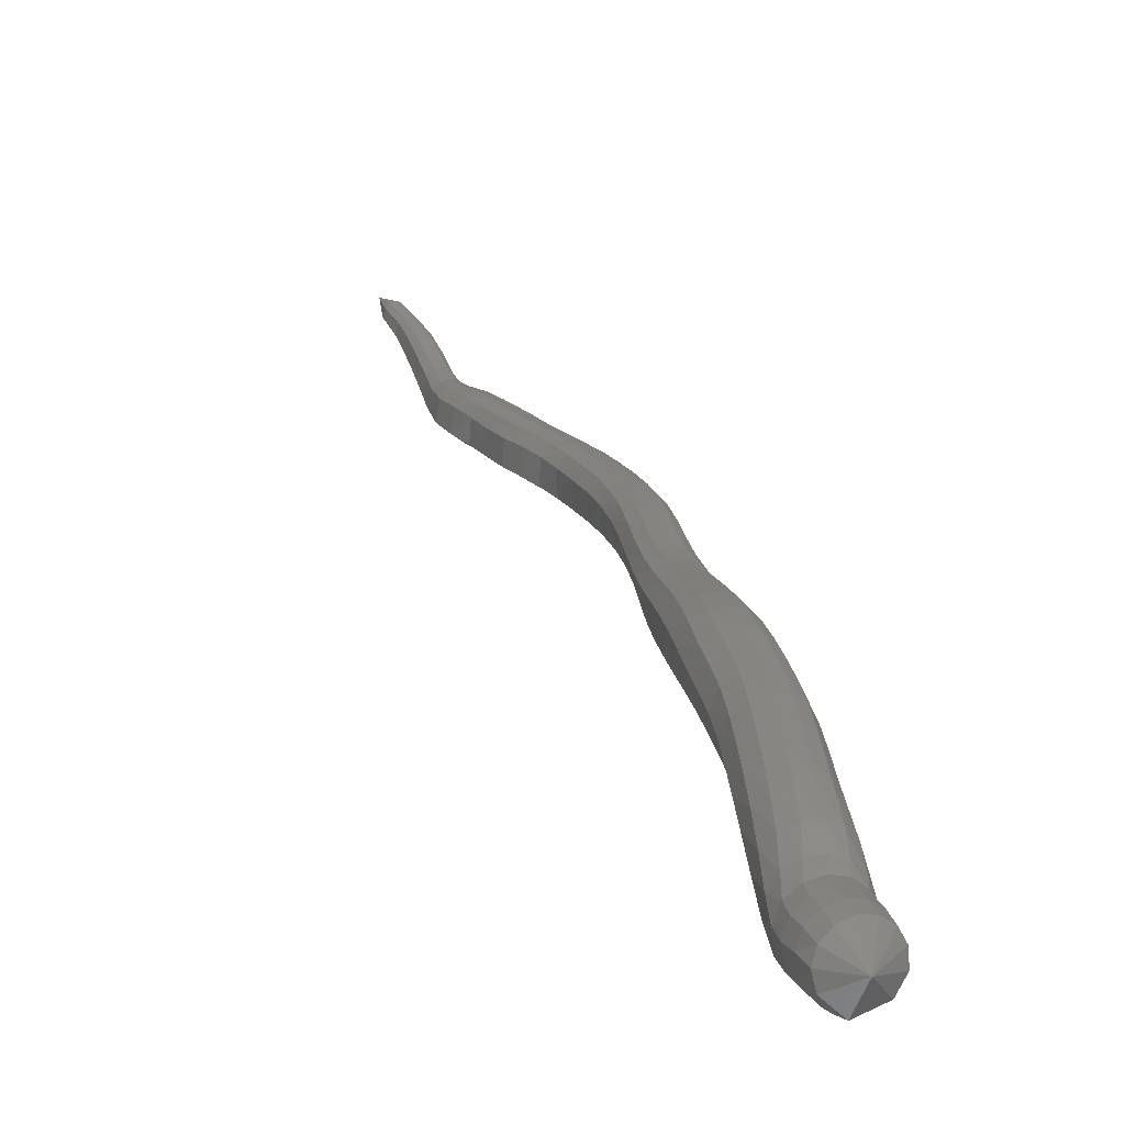
<metadata>
{"format":"stl","ext":"stl","renderer":"f3d","projection":"perspective","resolution":1024,"background":"white","views":[{"elev":45.6,"azim":135.9,"up":"+Z"}]}
</metadata>
<code>
# stl→obj: 432 verts, 880 faces
v -29.58 10.92 277.2
v -28.98 10.69 275.5
v -28.5 9.838 276.4
v -29.2 9.89 274.9
v -28.74 8.933 275.9
v -29.49 9.18 274.3
v -29.03 8.157 275.3
v -29.99 8.274 273.7
v -29.56 7.238 274.8
v -30.92 6.753 273.1
v -30.46 5.907 274.5
v -32 5.07 272.8
v -31.59 4.386 274.3
v -33 3.526 272.5
v -32.77 2.851 274
v -34.03 2.057 272
v -33.96 1.356 273.5
v -35.1 0.7082 271.4
v -35.07 -0.009438 272.9
v -36.09 -0.6309 270.8
v -36.12 -1.337 272.3
v -36.99 -1.992 270.2
v -37.09 -2.676 271.7
v -37.85 -3.337 269.6
v -37.97 -3.998 271.1
v -38.69 -4.667 269
v -38.81 -5.316 270.5
v -39.45 -5.981 268.4
v -39.68 -6.633 269.9
v -40.21 -7.265 267.8
v -40.56 -7.917 269.2
v -41.02 -8.524 267.1
v -41.42 -9.157 268.4
v -41.89 -9.781 266.2
v -42.26 -10.38 267.5
v -42.84 -11.06 265.4
v -43.11 -11.62 266.6
v -43.87 -12.39 264.6
v -44.03 -12.91 265.7
v -44.92 -13.76 263.8
v -45.01 -14.26 264.9
v -45.87 -15.14 263.1
v -46 -15.64 264.2
v -46.72 -16.55 262.4
v -46.94 -17.05 263.5
v -47.46 -17.99 261.6
v -47.77 -18.47 262.7
v -48.1 -19.43 260.9
v -48.47 -19.89 261.9
v -48.71 -20.88 260
v -49.11 -21.33 261.1
v -49.3 -22.37 259.2
v -49.73 -22.8 260.2
v -49.76 -23.88 258.5
v -50.27 -24.28 259.5
v -50.16 -25.4 257.7
v -50.69 -25.78 258.7
v -50.6 -26.9 256.9
v -51.08 -27.28 257.9
v -51.11 -28.41 256.1
v -51.54 -28.8 257.1
v -51.59 -29.97 255.4
v -52.06 -30.35 256.4
v -51.96 -31.56 254.7
v -52.52 -31.91 255.6
v -52.47 -33.04 254
v -52.99 -33.33 254.8
v -53.26 -34.46 253.4
v -53.68 -34.61 254.1
v -54.19 -35.94 252.9
v -54.54 -35.98 253.5
v -55.11 -37.46 252.4
v -55.41 -37.48 253
v -55.95 -38.96 252
v -56.25 -38.98 252.6
v -56.68 -40.34 251.6
v -56.93 -40.36 252.2
v -57.31 -41.89 251.3
v -57.48 -41.9 251.7
v -58.22 -43.13 251.1
v -28.66 9.411 277.1
v -28.97 8.475 276.7
v -29.29 7.676 276.1
v -29.83 6.81 275.6
v -30.72 5.721 275.4
v -31.86 4.363 275.3
v -33.14 2.836 274.9
v -34.4 1.341 274.4
v -35.53 -0.02512 273.8
v -35.53 -0.02511 273.8
v -36.61 -1.352 273.2
v -37.63 -2.691 272.5
v -38.53 -4.013 271.9
v -39.37 -5.33 271.3
v -40.29 -6.648 270.6
v -41.2 -7.931 269.8
v -42.05 -9.171 268.9
v -42.85 -10.39 268
v -43.64 -11.63 267.1
v -44.47 -12.92 266.3
v -45.41 -14.27 265.5
v -46.42 -15.65 264.8
v -47.4 -17.06 264
v -48.28 -18.48 263.2
v -49.01 -19.9 262.3
v -49.66 -21.34 261.5
v -50.29 -22.81 260.6
v -50.87 -24.29 259.8
v -51.3 -25.78 259.1
v -51.67 -27.29 258.3
v -52.11 -28.81 257.5
v -52.64 -30.36 256.7
v -53.13 -31.92 255.9
v -53.54 -33.31 255.1
v -54.11 -34.52 254.3
v -54.89 -35.85 253.7
v -55.74 -37.36 253.2
v -56.58 -38.87 252.8
v -57.21 -40.28 252.3
v -57.71 -41.84 251.9
v -29.09 9.229 277.6
v -29.49 8.305 277.2
v -29.84 7.505 276.7
v -30.38 6.704 276.2
v -31.23 5.827 276.1
v -32.37 4.6 275.9
v -33.7 3.079 275.4
v -34.98 1.593 274.8
v -36.12 0.2331 274.2
v -37.22 -1.098 273.6
v -38.27 -2.445 273
v -39.18 -3.775 272.3
v -40.03 -5.097 271.7
v -40.95 -6.413 271
v -41.87 -7.697 270.1
v -42.69 -8.943 269.2
v -43.45 -10.18 268.2
v -44.19 -11.43 267.3
v -44.97 -12.74 266.5
v -45.88 -14.09 265.8
v -46.89 -15.47 265
v -47.89 -16.88 264.2
v -48.79 -18.31 263.3
v -49.55 -19.73 262.5
v -50.2 -21.18 261.6
v -50.84 -22.66 260.7
v -51.42 -24.15 259.9
v -51.86 -25.65 259.1
v -52.22 -27.15 258.3
v -52.65 -28.67 257.6
v -53.18 -30.22 256.8
v -53.67 -31.79 255.9
v -54.01 -33.18 255.1
v -54.47 -34.37 254.3
v -55.19 -35.68 253.7
v -56.03 -37.2 253.3
v -56.85 -38.73 252.8
v -57.46 -40.17 252.3
v -57.93 -41.76 251.9
v -29.72 9.264 278
v -30.17 8.37 277.6
v -30.55 7.584 277.1
v -31.08 6.848 276.6
v -31.88 6.132 276.4
v -32.99 4.995 276.2
v -34.33 3.477 275.7
v -35.6 2.007 275
v -36.73 0.6568 274.4
v -37.85 -0.6815 273.7
v -38.92 -2.041 273
v -39.84 -3.384 272.4
v -40.69 -4.714 271.7
v -41.6 -6.027 271
v -42.48 -7.311 270.1
v -43.27 -8.569 269.1
v -43.99 -9.824 268.2
v -44.7 -11.1 267.3
v -45.46 -12.43 266.6
v -46.35 -13.8 265.8
v -47.35 -15.18 265.1
v -48.36 -16.59 264.2
v -49.27 -18.03 263.3
v -50.02 -19.47 262.4
v -50.68 -20.92 261.5
v -51.31 -22.4 260.6
v -51.88 -23.91 259.7
v -52.33 -25.42 258.9
v -52.7 -26.93 258.2
v -53.13 -28.44 257.4
v -53.64 -30 256.6
v -54.11 -31.58 255.7
v -54.4 -32.98 254.9
v -54.76 -34.19 254.2
v -55.42 -35.51 253.6
v -56.26 -37.03 253.2
v -57.07 -38.59 252.7
v -57.65 -40.07 252.2
v -58.12 -41.67 251.9
v -30.4 9.51 278.1
v -30.88 8.639 277.6
v -31.27 7.879 277.1
v -31.78 7.188 276.7
v -32.51 6.545 276.4
v -33.57 5.438 276.1
v -34.88 3.922 275.6
v -36.13 2.468 274.9
v -37.24 1.129 274.3
v -38.35 -0.2171 273.6
v -39.42 -1.591 272.9
v -40.35 -2.949 272.2
v -41.2 -4.287 271.5
v -42.09 -5.598 270.8
v -42.93 -6.882 269.8
v -43.67 -8.153 268.9
v -44.37 -9.43 268
v -45.07 -10.74 267.1
v -45.83 -12.09 266.4
v -46.72 -13.46 265.7
v -47.71 -14.85 264.9
v -48.7 -16.26 264
v -49.6 -17.71 263.1
v -50.34 -19.17 262.1
v -50.99 -20.62 261.2
v -51.62 -22.11 260.3
v -52.17 -23.64 259.4
v -52.61 -25.17 258.5
v -53 -26.68 257.9
v -53.44 -28.19 257.1
v -53.93 -29.76 256.3
v -54.37 -31.34 255.4
v -54.62 -32.76 254.6
v -54.92 -34.01 253.9
v -55.56 -35.34 253.4
v -56.41 -36.87 252.9
v -57.21 -38.45 252.4
v -57.78 -39.97 252
v -58.26 -41.59 251.7
v -30.96 9.891 277.9
v -31.44 9.028 277.5
v -31.85 8.299 277
v -32.33 7.633 276.5
v -33.02 6.995 276.2
v -34.04 5.874 275.8
v -35.29 4.356 275.2
v -36.48 2.92 274.5
v -37.58 1.591 273.9
v -38.68 0.2371 273.2
v -39.74 -1.151 272.4
v -40.67 -2.523 271.7
v -41.52 -3.869 271.1
v -42.36 -5.178 270.3
v -43.14 -6.462 269.4
v -43.85 -7.745 268.4
v -44.55 -9.045 267.6
v -45.26 -10.38 266.8
v -46.04 -11.75 266.1
v -46.94 -13.14 265.4
v -47.91 -14.53 264.6
v -48.88 -15.94 263.7
v -49.75 -17.41 262.7
v -50.48 -18.88 261.7
v -51.12 -20.34 260.9
v -51.73 -21.83 259.9
v -52.26 -23.38 259
v -52.68 -24.93 258.1
v -53.1 -26.44 257.4
v -53.55 -27.94 256.7
v -54.02 -29.51 255.9
v -54.42 -31.11 254.9
v -54.65 -32.56 254.2
v -54.95 -33.84 253.6
v -55.59 -35.2 253
v -56.45 -36.74 252.6
v -57.25 -38.34 252.1
v -57.83 -39.88 251.7
v -58.31 -41.52 251.4
v -31.28 10.32 277.5
v -31.78 9.466 277.1
v -32.18 8.768 276.6
v -32.65 8.117 276
v -33.35 7.432 275.6
v -34.35 6.264 275.2
v -35.51 4.743 274.5
v -36.63 3.322 273.8
v -37.71 2.003 273.2
v -38.79 0.642 272.5
v -39.81 -0.7593 271.7
v -40.73 -2.144 271
v -41.58 -3.497 270.4
v -42.37 -4.803 269.6
v -43.09 -6.087 268.7
v -43.78 -7.382 267.8
v -44.47 -8.702 267
v -45.22 -10.06 266.2
v -46.06 -11.45 265.5
v -46.98 -12.85 264.9
v -47.94 -14.24 264.1
v -48.86 -15.66 263.2
v -49.69 -17.13 262.2
v -50.39 -18.62 261.2
v -51.02 -20.08 260.3
v -51.62 -21.58 259.4
v -52.11 -23.15 258.5
v -52.52 -24.71 257.6
v -52.97 -26.22 256.9
v -53.44 -27.73 256.2
v -53.89 -29.3 255.4
v -54.24 -30.91 254.4
v -54.47 -32.39 253.7
v -54.79 -33.74 253.2
v -55.45 -35.14 252.6
v -56.34 -36.69 252.2
v -57.14 -38.29 251.8
v -57.73 -39.85 251.4
v -58.24 -41.49 251.2
v -31.34 10.74 277
v -31.85 9.914 276.5
v -32.25 9.246 276
v -32.7 8.59 275.4
v -33.41 7.782 274.8
v -34.39 6.517 274.2
v -35.45 4.991 273.6
v -36.49 3.58 273
v -37.54 2.266 272.3
v -38.59 0.9011 271.6
v -39.57 -0.5083 270.9
v -40.47 -1.901 270.2
v -41.32 -3.259 269.5
v -42.05 -4.564 268.8
v -42.71 -5.848 268
v -43.39 -7.149 267.1
v -44.11 -8.483 266.3
v -44.92 -9.855 265.6
v -45.83 -11.26 264.9
v -46.79 -12.67 264.3
v -47.73 -14.05 263.5
v -48.6 -15.48 262.6
v -49.39 -16.96 261.6
v -50.05 -18.45 260.7
v -50.67 -19.92 259.8
v -51.24 -21.42 258.9
v -51.69 -23 258
v -52.09 -24.57 257.1
v -52.57 -26.08 256.4
v -53.06 -27.58 255.7
v -53.5 -29.16 254.9
v -53.8 -30.78 254
v -54.06 -32.3 253.3
v -54.45 -33.74 252.8
v -55.15 -35.22 252.4
v -56.06 -36.77 251.9
v -56.87 -38.36 251.5
v -57.49 -39.9 251.2
v -58.05 -41.54 251
v -31.07 11.09 276.3
v -31.58 10.32 275.8
v -31.95 9.671 275.2
v -32.36 8.945 274.6
v -33.04 7.866 273.9
v -33.98 6.424 273.4
v -34.97 4.89 272.8
v -35.95 3.475 272.2
v -36.99 2.159 271.6
v -38 0.7956 270.9
v -38.94 -0.6105 270.2
v -39.83 -2 269.5
v -40.68 -3.356 268.9
v -41.37 -4.661 268.2
v -42.02 -5.945 267.4
v -42.71 -7.244 266.7
v -43.47 -8.572 265.9
v -44.34 -9.938 265.1
v -45.33 -11.34 264.4
v -46.33 -12.74 263.8
v -47.25 -14.13 263
v -48.09 -15.55 262.2
v -48.84 -17.03 261.3
v -49.48 -18.52 260.4
v -50.08 -19.99 259.5
v -50.65 -21.49 258.6
v -51.07 -23.06 257.7
v -51.46 -24.63 256.9
v -51.95 -26.14 256.2
v -52.47 -27.64 255.4
v -52.89 -29.22 254.6
v -53.18 -30.83 253.8
v -53.51 -32.37 253.2
v -54.04 -33.86 252.7
v -54.82 -35.37 252.3
v -55.75 -36.91 251.8
v -56.57 -38.49 251.4
v -57.23 -39.99 251.1
v -57.82 -41.61 250.9
v -30.34 11.18 275.7
v -30.75 10.45 275.1
v -31.09 9.788 274.5
v -31.5 8.966 273.9
v -32.25 7.605 273.3
v -33.22 5.996 272.8
v -34.16 4.455 272.3
v -35.13 3.022 271.8
v -36.17 1.696 271.2
v -37.17 0.3403 270.5
v -38.07 -1.052 269.9
v -38.94 -2.426 269.2
v -39.79 -3.774 268.6
v -40.48 -5.082 267.9
v -41.15 -6.366 267.3
v -41.88 -7.652 266.5
v -42.7 -8.958 265.7
v -43.63 -10.3 265
v -44.66 -11.67 264.2
v -45.69 -13.07 263.5
v -46.62 -14.45 262.8
v -47.44 -15.87 262
v -48.17 -17.34 261.2
v -48.79 -18.81 260.3
v -49.4 -20.27 259.5
v -49.96 -21.77 258.6
v -50.39 -23.32 257.8
v -50.77 -24.87 257
v -51.25 -26.38 256.2
v -51.78 -27.89 255.5
v -52.22 -29.46 254.7
v -52.52 -31.06 254
v -52.94 -32.59 253.3
v -53.63 -34.06 252.8
v -54.5 -35.58 252.4
v -55.44 -37.11 251.9
v -56.27 -38.66 251.5
v -56.97 -40.12 251.2
v -57.58 -41.72 250.9
f 1 1 2
f 2 1 3
f 2 3 4
f 4 3 5
f 4 5 6
f 6 5 7
f 6 7 8
f 8 7 9
f 8 9 10
f 10 9 11
f 10 11 12
f 12 11 13
f 12 13 14
f 14 13 15
f 14 15 16
f 16 15 17
f 16 17 18
f 18 17 19
f 18 19 20
f 20 19 21
f 20 21 22
f 22 21 23
f 22 23 24
f 24 23 25
f 24 25 26
f 26 25 27
f 26 27 28
f 28 27 29
f 28 29 30
f 30 29 31
f 30 31 32
f 32 31 33
f 32 33 34
f 34 33 35
f 34 35 36
f 36 35 37
f 36 37 38
f 38 37 39
f 38 39 40
f 40 39 41
f 40 41 42
f 42 41 43
f 42 43 44
f 44 43 45
f 44 45 46
f 46 45 47
f 46 47 48
f 48 47 49
f 48 49 50
f 50 49 51
f 50 51 52
f 52 51 53
f 52 53 54
f 54 53 55
f 54 55 56
f 56 55 57
f 56 57 58
f 58 57 59
f 58 59 60
f 60 59 61
f 60 61 62
f 62 61 63
f 62 63 64
f 64 63 65
f 64 65 66
f 66 65 67
f 66 67 68
f 68 67 69
f 68 69 70
f 70 69 71
f 70 71 72
f 72 71 73
f 72 73 74
f 74 73 75
f 74 75 76
f 76 75 77
f 76 77 78
f 78 77 79
f 78 79 80
f 80 79 80
f 1 1 3
f 3 1 81
f 3 81 5
f 5 81 82
f 5 82 7
f 7 82 83
f 7 83 9
f 9 83 84
f 9 84 11
f 11 84 85
f 11 85 13
f 13 85 86
f 13 86 15
f 15 86 87
f 15 87 17
f 17 87 88
f 17 88 19
f 19 88 89
f 19 90 21
f 21 90 91
f 21 91 23
f 23 91 92
f 23 92 25
f 25 92 93
f 25 93 27
f 27 93 94
f 27 94 29
f 29 94 95
f 29 95 31
f 31 95 96
f 31 96 33
f 33 96 97
f 33 97 35
f 35 97 98
f 35 98 37
f 37 98 99
f 37 99 39
f 39 99 100
f 39 100 41
f 41 100 101
f 41 101 43
f 43 101 102
f 43 102 45
f 45 102 103
f 45 103 47
f 47 103 104
f 47 104 49
f 49 104 105
f 49 105 51
f 51 105 106
f 51 106 53
f 53 106 107
f 53 107 55
f 55 107 108
f 55 108 57
f 57 108 109
f 57 109 59
f 59 109 110
f 59 110 61
f 61 110 111
f 61 111 63
f 63 111 112
f 63 112 65
f 65 112 113
f 65 113 67
f 67 113 114
f 67 114 69
f 69 114 115
f 69 115 71
f 71 115 116
f 71 116 73
f 73 116 117
f 73 117 75
f 75 117 118
f 75 118 77
f 77 118 119
f 77 119 79
f 79 119 120
f 79 120 80
f 80 120 80
f 1 1 81
f 81 1 121
f 81 121 82
f 82 121 122
f 82 122 83
f 83 122 123
f 83 123 84
f 84 123 124
f 84 124 85
f 85 124 125
f 85 125 86
f 86 125 126
f 86 126 87
f 87 126 127
f 87 127 88
f 88 127 128
f 88 128 89
f 89 128 129
f 90 129 91
f 91 129 130
f 91 130 92
f 92 130 131
f 92 131 93
f 93 131 132
f 93 132 94
f 94 132 133
f 94 133 95
f 95 133 134
f 95 134 96
f 96 134 135
f 96 135 97
f 97 135 136
f 97 136 98
f 98 136 137
f 98 137 99
f 99 137 138
f 99 138 100
f 100 138 139
f 100 139 101
f 101 139 140
f 101 140 102
f 102 140 141
f 102 141 103
f 103 141 142
f 103 142 104
f 104 142 143
f 104 143 105
f 105 143 144
f 105 144 106
f 106 144 145
f 106 145 107
f 107 145 146
f 107 146 108
f 108 146 147
f 108 147 109
f 109 147 148
f 109 148 110
f 110 148 149
f 110 149 111
f 111 149 150
f 111 150 112
f 112 150 151
f 112 151 113
f 113 151 152
f 113 152 114
f 114 152 153
f 114 153 115
f 115 153 154
f 115 154 116
f 116 154 155
f 116 155 117
f 117 155 156
f 117 156 118
f 118 156 157
f 118 157 119
f 119 157 158
f 119 158 120
f 120 158 159
f 120 159 80
f 80 159 80
f 1 1 121
f 121 1 160
f 121 160 122
f 122 160 161
f 122 161 123
f 123 161 162
f 123 162 124
f 124 162 163
f 124 163 125
f 125 163 164
f 125 164 126
f 126 164 165
f 126 165 127
f 127 165 166
f 127 166 128
f 128 166 167
f 128 167 129
f 129 167 168
f 129 168 130
f 130 168 169
f 130 169 131
f 131 169 170
f 131 170 132
f 132 170 171
f 132 171 133
f 133 171 172
f 133 172 134
f 134 172 173
f 134 173 135
f 135 173 174
f 135 174 136
f 136 174 175
f 136 175 137
f 137 175 176
f 137 176 138
f 138 176 177
f 138 177 139
f 139 177 178
f 139 178 140
f 140 178 179
f 140 179 141
f 141 179 180
f 141 180 142
f 142 180 181
f 142 181 143
f 143 181 182
f 143 182 144
f 144 182 183
f 144 183 145
f 145 183 184
f 145 184 146
f 146 184 185
f 146 185 147
f 147 185 186
f 147 186 148
f 148 186 187
f 148 187 149
f 149 187 188
f 149 188 150
f 150 188 189
f 150 189 151
f 151 189 190
f 151 190 152
f 152 190 191
f 152 191 153
f 153 191 192
f 153 192 154
f 154 192 193
f 154 193 155
f 155 193 194
f 155 194 156
f 156 194 195
f 156 195 157
f 157 195 196
f 157 196 158
f 158 196 197
f 158 197 159
f 159 197 198
f 159 198 80
f 80 198 80
f 1 1 160
f 160 1 199
f 160 199 161
f 161 199 200
f 161 200 162
f 162 200 201
f 162 201 163
f 163 201 202
f 163 202 164
f 164 202 203
f 164 203 165
f 165 203 204
f 165 204 166
f 166 204 205
f 166 205 167
f 167 205 206
f 167 206 168
f 168 206 207
f 168 207 169
f 169 207 208
f 169 208 170
f 170 208 209
f 170 209 171
f 171 209 210
f 171 210 172
f 172 210 211
f 172 211 173
f 173 211 212
f 173 212 174
f 174 212 213
f 174 213 175
f 175 213 214
f 175 214 176
f 176 214 215
f 176 215 177
f 177 215 216
f 177 216 178
f 178 216 217
f 178 217 179
f 179 217 218
f 179 218 180
f 180 218 219
f 180 219 181
f 181 219 220
f 181 220 182
f 182 220 221
f 182 221 183
f 183 221 222
f 183 222 184
f 184 222 223
f 184 223 185
f 185 223 224
f 185 224 186
f 186 224 225
f 186 225 187
f 187 225 226
f 187 226 188
f 188 226 227
f 188 227 189
f 189 227 228
f 189 228 190
f 190 228 229
f 190 229 191
f 191 229 230
f 191 230 192
f 192 230 231
f 192 231 193
f 193 231 232
f 193 232 194
f 194 232 233
f 194 233 195
f 195 233 234
f 195 234 196
f 196 234 235
f 196 235 197
f 197 235 236
f 197 236 198
f 198 236 237
f 198 237 80
f 80 237 80
f 1 1 199
f 199 1 238
f 199 238 200
f 200 238 239
f 200 239 201
f 201 239 240
f 201 240 202
f 202 240 241
f 202 241 203
f 203 241 242
f 203 242 204
f 204 242 243
f 204 243 205
f 205 243 244
f 205 244 206
f 206 244 245
f 206 245 207
f 207 245 246
f 207 246 208
f 208 246 247
f 208 247 209
f 209 247 248
f 209 248 210
f 210 248 249
f 210 249 211
f 211 249 250
f 211 250 212
f 212 250 251
f 212 251 213
f 213 251 252
f 213 252 214
f 214 252 253
f 214 253 215
f 215 253 254
f 215 254 216
f 216 254 255
f 216 255 217
f 217 255 256
f 217 256 218
f 218 256 257
f 218 257 219
f 219 257 258
f 219 258 220
f 220 258 259
f 220 259 221
f 221 259 260
f 221 260 222
f 222 260 261
f 222 261 223
f 223 261 262
f 223 262 224
f 224 262 263
f 224 263 225
f 225 263 264
f 225 264 226
f 226 264 265
f 226 265 227
f 227 265 266
f 227 266 228
f 228 266 267
f 228 267 229
f 229 267 268
f 229 268 230
f 230 268 269
f 230 269 231
f 231 269 270
f 231 270 232
f 232 270 271
f 232 271 233
f 233 271 272
f 233 272 234
f 234 272 273
f 234 273 235
f 235 273 274
f 235 274 236
f 236 274 275
f 236 275 237
f 237 275 276
f 237 276 80
f 80 276 80
f 1 1 238
f 238 1 277
f 238 277 239
f 239 277 278
f 239 278 240
f 240 278 279
f 240 279 241
f 241 279 280
f 241 280 242
f 242 280 281
f 242 281 243
f 243 281 282
f 243 282 244
f 244 282 283
f 244 283 245
f 245 283 284
f 245 284 246
f 246 284 285
f 246 285 247
f 247 285 286
f 247 286 248
f 248 286 287
f 248 287 249
f 249 287 288
f 249 288 250
f 250 288 289
f 250 289 251
f 251 289 290
f 251 290 252
f 252 290 291
f 252 291 253
f 253 291 292
f 253 292 254
f 254 292 293
f 254 293 255
f 255 293 294
f 255 294 256
f 256 294 295
f 256 295 257
f 257 295 296
f 257 296 258
f 258 296 297
f 258 297 259
f 259 297 298
f 259 298 260
f 260 298 299
f 260 299 261
f 261 299 300
f 261 300 262
f 262 300 301
f 262 301 263
f 263 301 302
f 263 302 264
f 264 302 303
f 264 303 265
f 265 303 304
f 265 304 266
f 266 304 305
f 266 305 267
f 267 305 306
f 267 306 268
f 268 306 307
f 268 307 269
f 269 307 308
f 269 308 270
f 270 308 309
f 270 309 271
f 271 309 310
f 271 310 272
f 272 310 311
f 272 311 273
f 273 311 312
f 273 312 274
f 274 312 313
f 274 313 275
f 275 313 314
f 275 314 276
f 276 314 315
f 276 315 80
f 80 315 80
f 1 1 277
f 277 1 316
f 277 316 278
f 278 316 317
f 278 317 279
f 279 317 318
f 279 318 280
f 280 318 319
f 280 319 281
f 281 319 320
f 281 320 282
f 282 320 321
f 282 321 283
f 283 321 322
f 283 322 284
f 284 322 323
f 284 323 285
f 285 323 324
f 285 324 286
f 286 324 325
f 286 325 287
f 287 325 326
f 287 326 288
f 288 326 327
f 288 327 289
f 289 327 328
f 289 328 290
f 290 328 329
f 290 329 291
f 291 329 330
f 291 330 292
f 292 330 331
f 292 331 293
f 293 331 332
f 293 332 294
f 294 332 333
f 294 333 295
f 295 333 334
f 295 334 296
f 296 334 335
f 296 335 297
f 297 335 336
f 297 336 298
f 298 336 337
f 298 337 299
f 299 337 338
f 299 338 300
f 300 338 339
f 300 339 301
f 301 339 340
f 301 340 302
f 302 340 341
f 302 341 303
f 303 341 342
f 303 342 304
f 304 342 343
f 304 343 305
f 305 343 344
f 305 344 306
f 306 344 345
f 306 345 307
f 307 345 346
f 307 346 308
f 308 346 347
f 308 347 309
f 309 347 348
f 309 348 310
f 310 348 349
f 310 349 311
f 311 349 350
f 311 350 312
f 312 350 351
f 312 351 313
f 313 351 352
f 313 352 314
f 314 352 353
f 314 353 315
f 315 353 354
f 315 354 80
f 80 354 80
f 1 1 316
f 316 1 355
f 316 355 317
f 317 355 356
f 317 356 318
f 318 356 357
f 318 357 319
f 319 357 358
f 319 358 320
f 320 358 359
f 320 359 321
f 321 359 360
f 321 360 322
f 322 360 361
f 322 361 323
f 323 361 362
f 323 362 324
f 324 362 363
f 324 363 325
f 325 363 364
f 325 364 326
f 326 364 365
f 326 365 327
f 327 365 366
f 327 366 328
f 328 366 367
f 328 367 329
f 329 367 368
f 329 368 330
f 330 368 369
f 330 369 331
f 331 369 370
f 331 370 332
f 332 370 371
f 332 371 333
f 333 371 372
f 333 372 334
f 334 372 373
f 334 373 335
f 335 373 374
f 335 374 336
f 336 374 375
f 336 375 337
f 337 375 376
f 337 376 338
f 338 376 377
f 338 377 339
f 339 377 378
f 339 378 340
f 340 378 379
f 340 379 341
f 341 379 380
f 341 380 342
f 342 380 381
f 342 381 343
f 343 381 382
f 343 382 344
f 344 382 383
f 344 383 345
f 345 383 384
f 345 384 346
f 346 384 385
f 346 385 347
f 347 385 386
f 347 386 348
f 348 386 387
f 348 387 349
f 349 387 388
f 349 388 350
f 350 388 389
f 350 389 351
f 351 389 390
f 351 390 352
f 352 390 391
f 352 391 353
f 353 391 392
f 353 392 354
f 354 392 393
f 354 393 80
f 80 393 80
f 1 1 355
f 355 1 394
f 355 394 356
f 356 394 395
f 356 395 357
f 357 395 396
f 357 396 358
f 358 396 397
f 358 397 359
f 359 397 398
f 359 398 360
f 360 398 399
f 360 399 361
f 361 399 400
f 361 400 362
f 362 400 401
f 362 401 363
f 363 401 402
f 363 402 364
f 364 402 403
f 364 403 365
f 365 403 404
f 365 404 366
f 366 404 405
f 366 405 367
f 367 405 406
f 367 406 368
f 368 406 407
f 368 407 369
f 369 407 408
f 369 408 370
f 370 408 409
f 370 409 371
f 371 409 410
f 371 410 372
f 372 410 411
f 372 411 373
f 373 411 412
f 373 412 374
f 374 412 413
f 374 413 375
f 375 413 414
f 375 414 376
f 376 414 415
f 376 415 377
f 377 415 416
f 377 416 378
f 378 416 417
f 378 417 379
f 379 417 418
f 379 418 380
f 380 418 419
f 380 419 381
f 381 419 420
f 381 420 382
f 382 420 421
f 382 421 383
f 383 421 422
f 383 422 384
f 384 422 423
f 384 423 385
f 385 423 424
f 385 424 386
f 386 424 425
f 386 425 387
f 387 425 426
f 387 426 388
f 388 426 427
f 388 427 389
f 389 427 428
f 389 428 390
f 390 428 429
f 390 429 391
f 391 429 430
f 391 430 392
f 392 430 431
f 392 431 393
f 393 431 432
f 393 432 80
f 80 432 80
f 1 1 394
f 394 1 2
f 394 2 395
f 395 2 4
f 395 4 396
f 396 4 6
f 396 6 397
f 397 6 8
f 397 8 398
f 398 8 10
f 398 10 399
f 399 10 12
f 399 12 400
f 400 12 14
f 400 14 401
f 401 14 16
f 401 16 402
f 402 16 18
f 402 18 403
f 403 18 20
f 403 20 404
f 404 20 22
f 404 22 405
f 405 22 24
f 405 24 406
f 406 24 26
f 406 26 407
f 407 26 28
f 407 28 408
f 408 28 30
f 408 30 409
f 409 30 32
f 409 32 410
f 410 32 34
f 410 34 411
f 411 34 36
f 411 36 412
f 412 36 38
f 412 38 413
f 413 38 40
f 413 40 414
f 414 40 42
f 414 42 415
f 415 42 44
f 415 44 416
f 416 44 46
f 416 46 417
f 417 46 48
f 417 48 418
f 418 48 50
f 418 50 419
f 419 50 52
f 419 52 420
f 420 52 54
f 420 54 421
f 421 54 56
f 421 56 422
f 422 56 58
f 422 58 423
f 423 58 60
f 423 60 424
f 424 60 62
f 424 62 425
f 425 62 64
f 425 64 426
f 426 64 66
f 426 66 427
f 427 66 68
f 427 68 428
f 428 68 70
f 428 70 429
f 429 70 72
f 429 72 430
f 430 72 74
f 430 74 431
f 431 74 76
f 431 76 432
f 432 76 78
f 432 78 80
f 80 78 80

</code>
